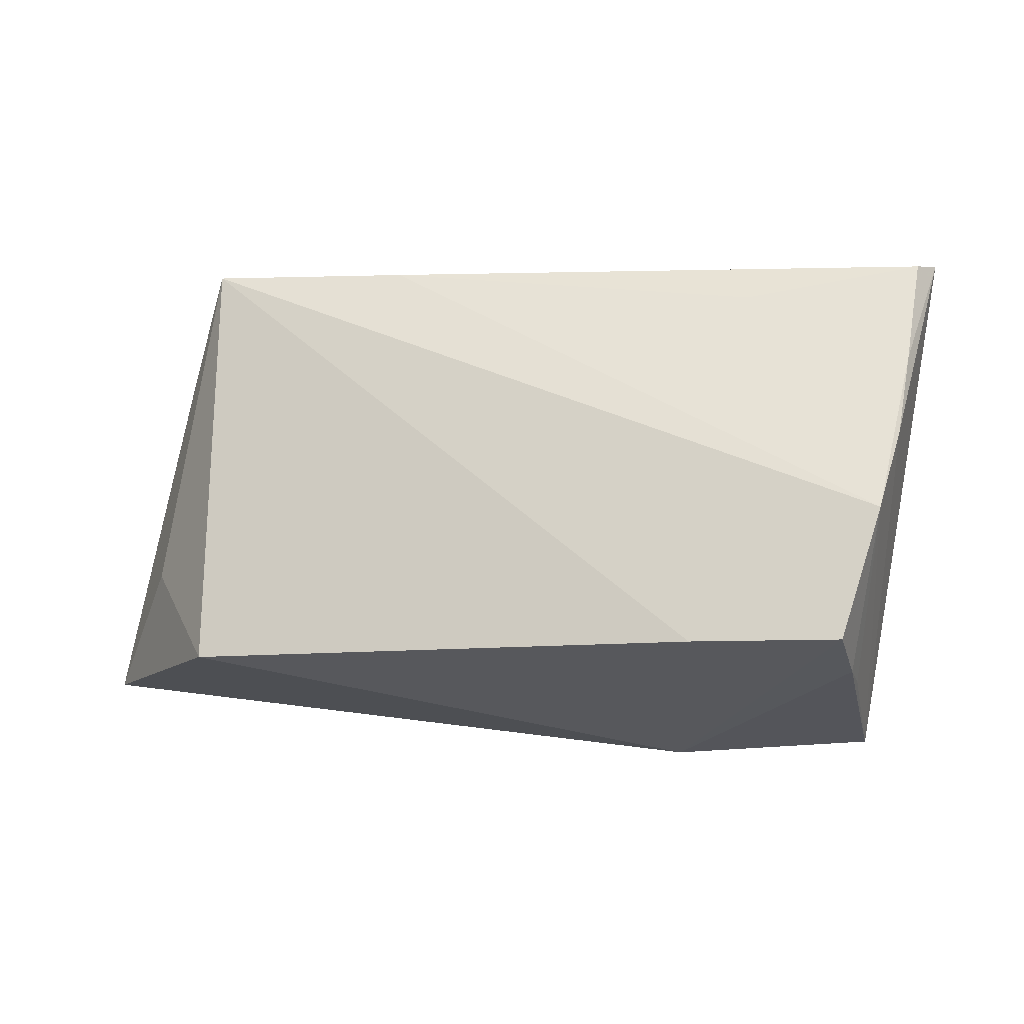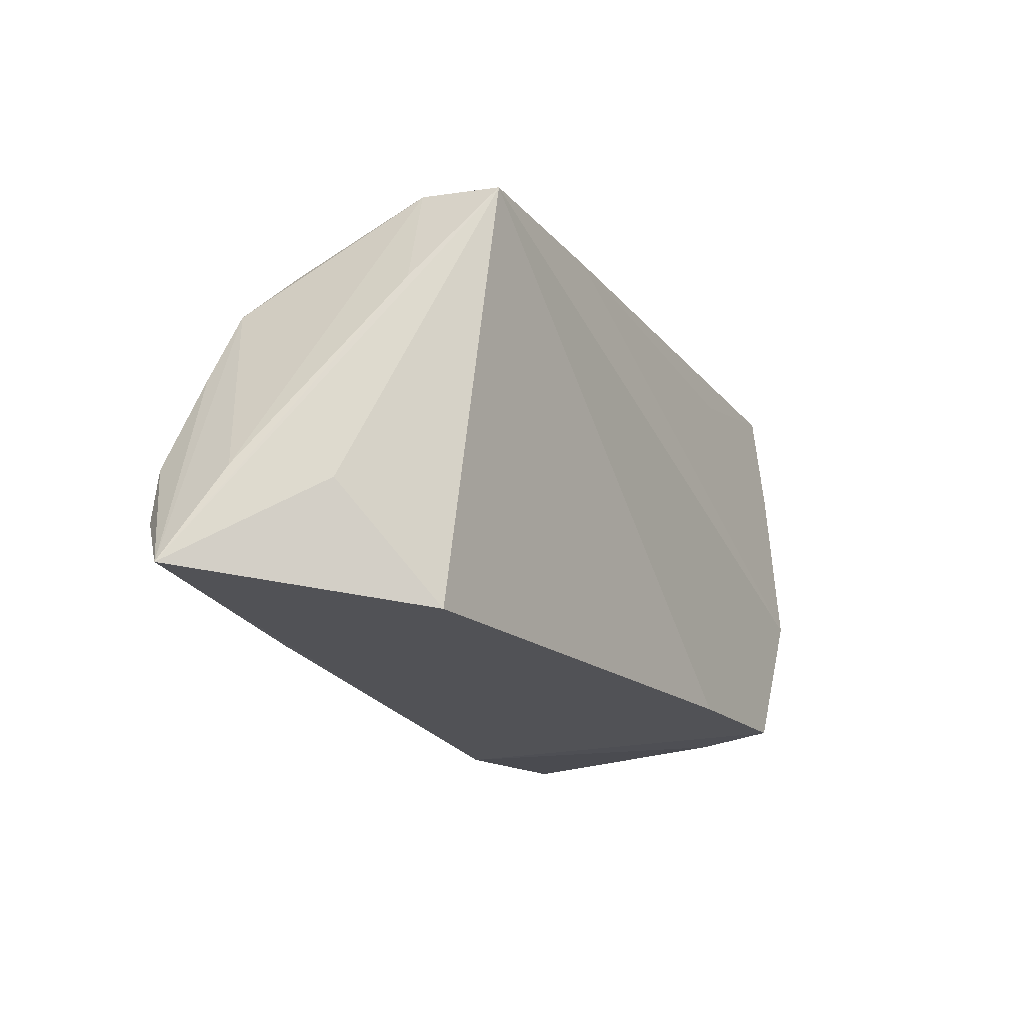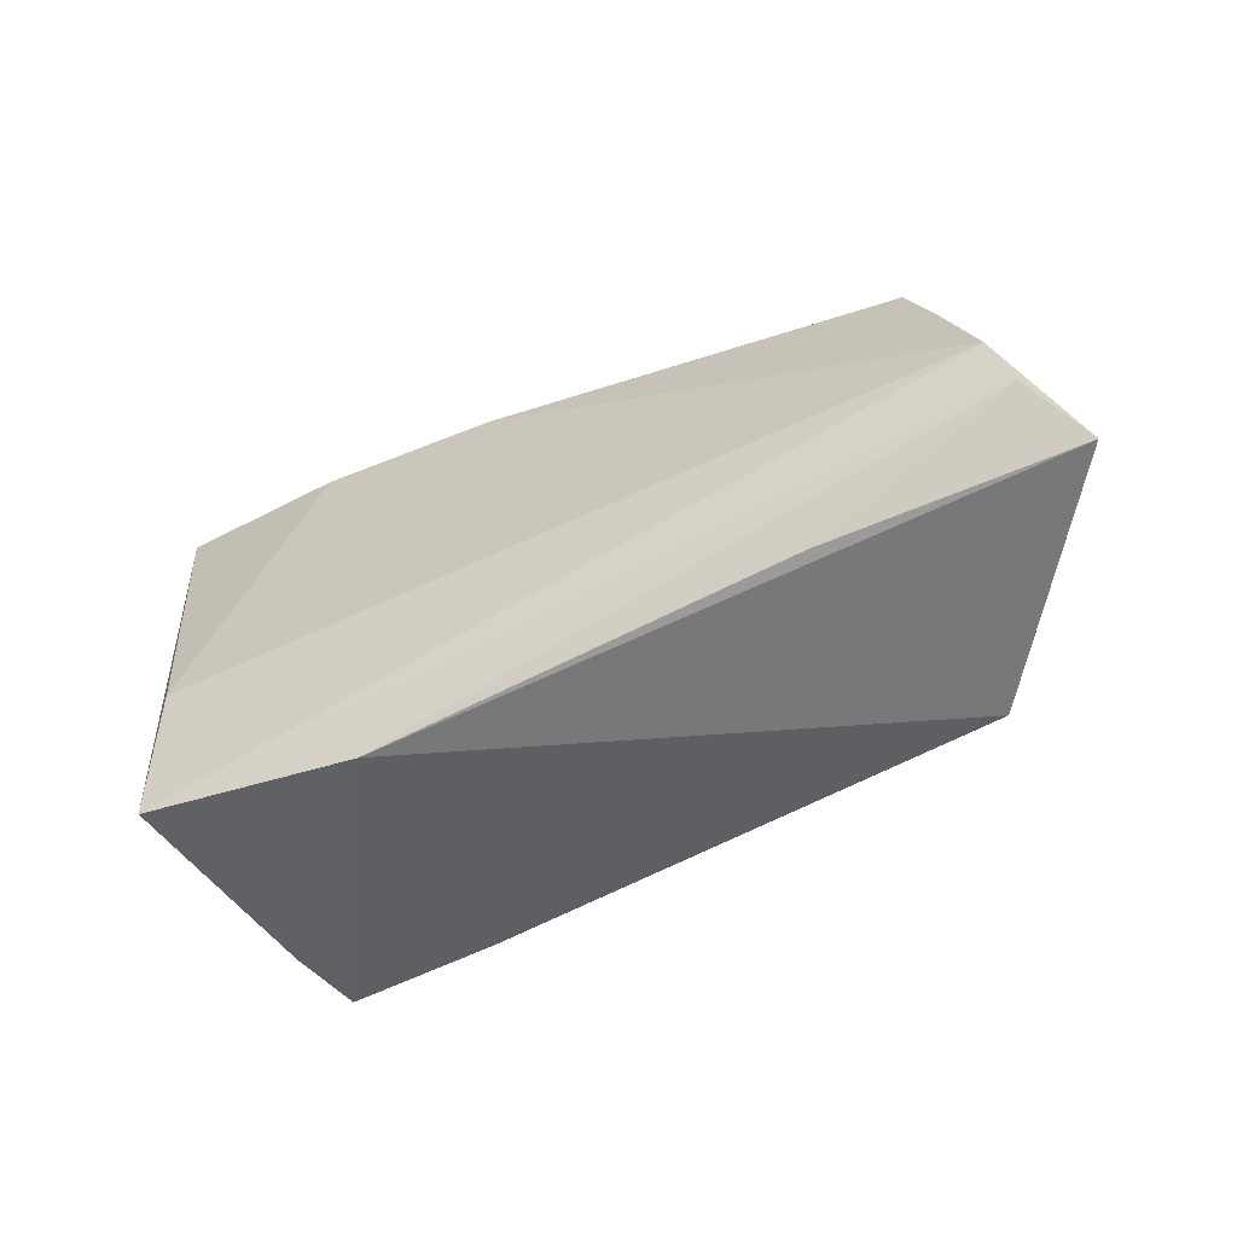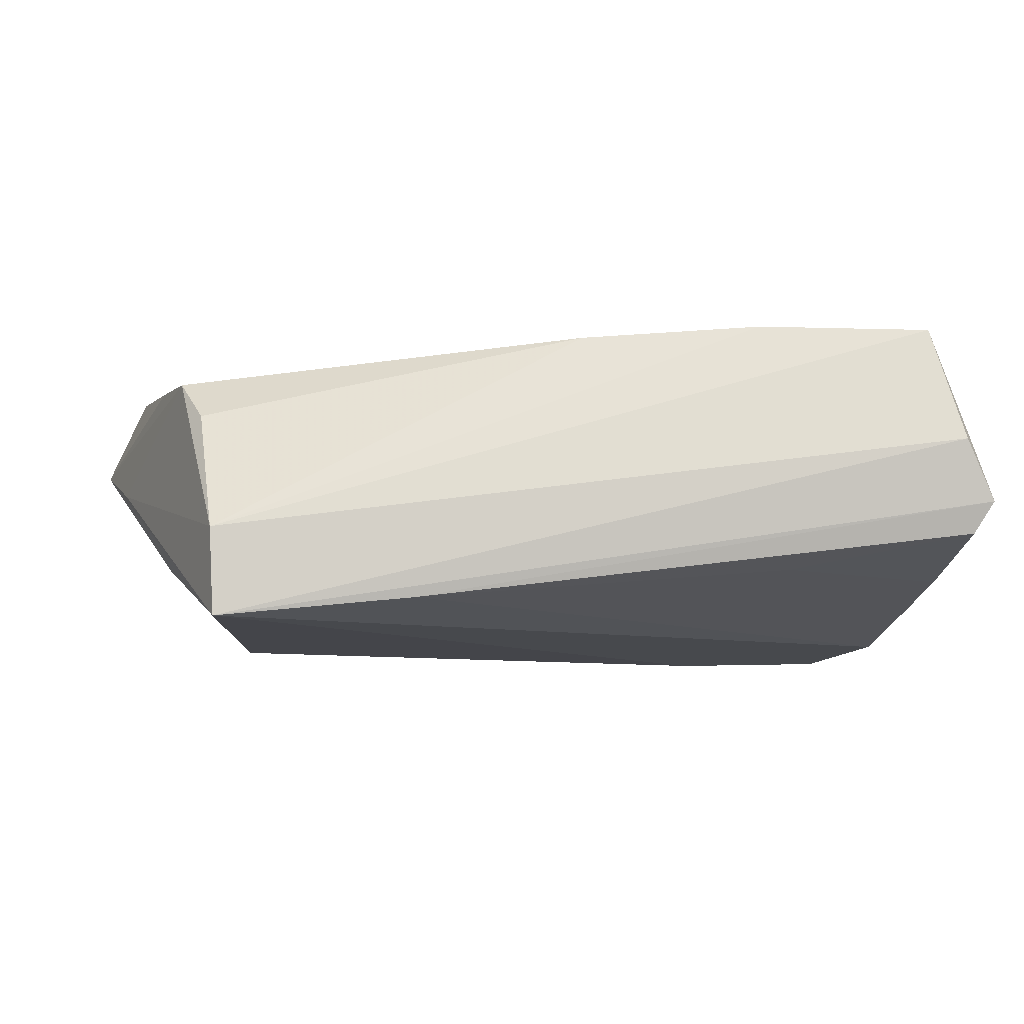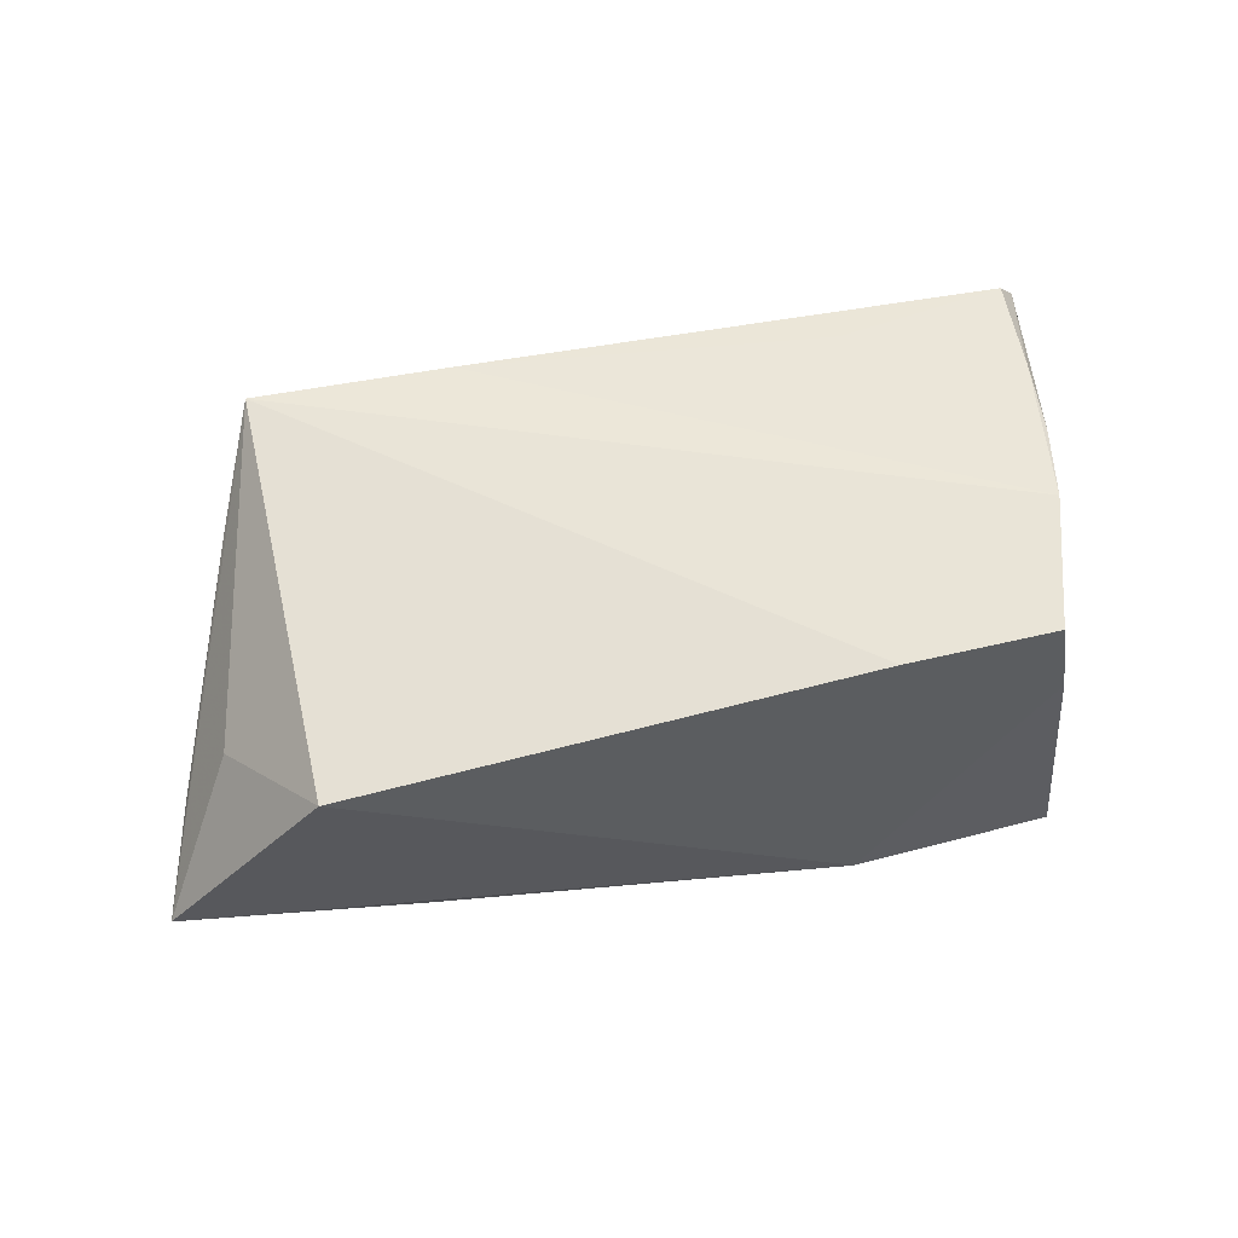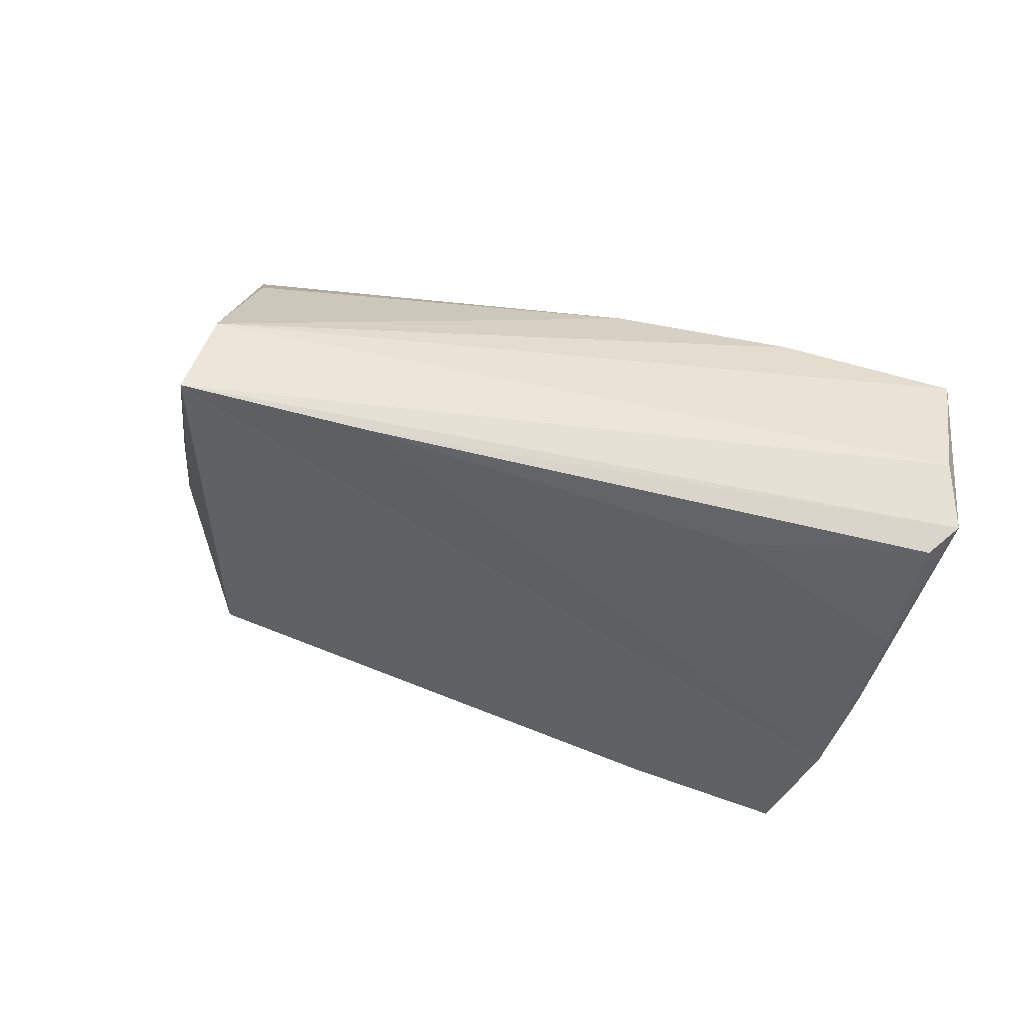
<metadata>
{"format":"obj","ext":"obj","renderer":"f3d","projection":"perspective","resolution":1024,"background":"white","views":[{"elev":-20.9,"azim":8.5,"up":"+Y"},{"elev":-15.6,"azim":-61.0,"up":"+Y"},{"elev":-50.3,"azim":-153.9,"up":"+Y"},{"elev":74.5,"azim":-3.4,"up":"+Y"},{"elev":56.6,"azim":-15.2,"up":"+Z"},{"elev":47.0,"azim":19.2,"up":"+Y"}]}
</metadata>
<code>
v 0.04006 -0.01074 -0.01873
v 0.04966 0.02477 0.01331
v 0.04253 -0.009837 0.01947
v -0.0508 -0.008392 0.003678
v -0.05632 -0.006942 -0.006558
v -0.0421 -0.02259 0.0127
v -0.04009 0.02735 0.01845
v 0.01583 -0.02974 -0.0166
v -0.05558 -0.01209 -0.01789
v -0.04879 0.006856 -0.01601
v 0.03714 -0.02564 0.01841
v -0.04577 0.01597 0.009726
v 0.04556 0.0006707 0.0172
v 0.00517 0.02366 -0.01445
v 0.02809 0.0209 0.01548
v 0.0193 -0.02489 0.01778
v 0.03905 -0.02644 0.002816
v 0.04741 0.01105 0.01581
v -0.06082 -0.01829 -0.01264
v -0.04198 0.02067 -0.008154
v 0.04673 0.02667 -0.01185
v -0.03226 -0.02216 -0.01543
v 0.02656 0.02557 -0.01391
v -0.0533 -0.005058 -0.01873
v -0.01657 0.02655 0.01748
v 0.05214 0.02629 0.009908
v 0.04937 0.02843 0.002604
v 0.04027 -0.02863 -0.01873
v 0.03833 -0.0268 0.008726
v -0.04004 0.02843 0.00803
v -0.04507 0.0156 -0.01411
f 27 7 26
f 19 8 6
f 3 7 11
f 25 7 3
f 26 7 25
f 25 2 26
f 19 24 9
f 10 24 19
f 7 27 30
f 23 30 21
f 21 30 27
f 21 1 23
f 21 27 26
f 4 7 19
f 19 6 4
f 4 6 7
f 7 6 16
f 16 11 7
f 16 6 8
f 8 11 16
f 3 13 18
f 26 2 18
f 18 13 26
f 22 8 19
f 19 9 22
f 22 9 8
f 23 1 14
f 14 1 24
f 14 30 23
f 19 7 12
f 7 30 12
f 19 12 5
f 5 12 30
f 24 1 28
f 8 9 28
f 28 9 24
f 28 21 26
f 1 21 28
f 26 13 28
f 28 13 3
f 3 17 28
f 3 11 29
f 29 17 3
f 29 28 17
f 29 11 8
f 8 28 29
f 2 25 15
f 15 18 2
f 15 25 3
f 3 18 15
f 24 10 31
f 31 14 24
f 31 5 30
f 31 10 19
f 19 5 31
f 30 14 20
f 20 31 30
f 14 31 20

</code>
